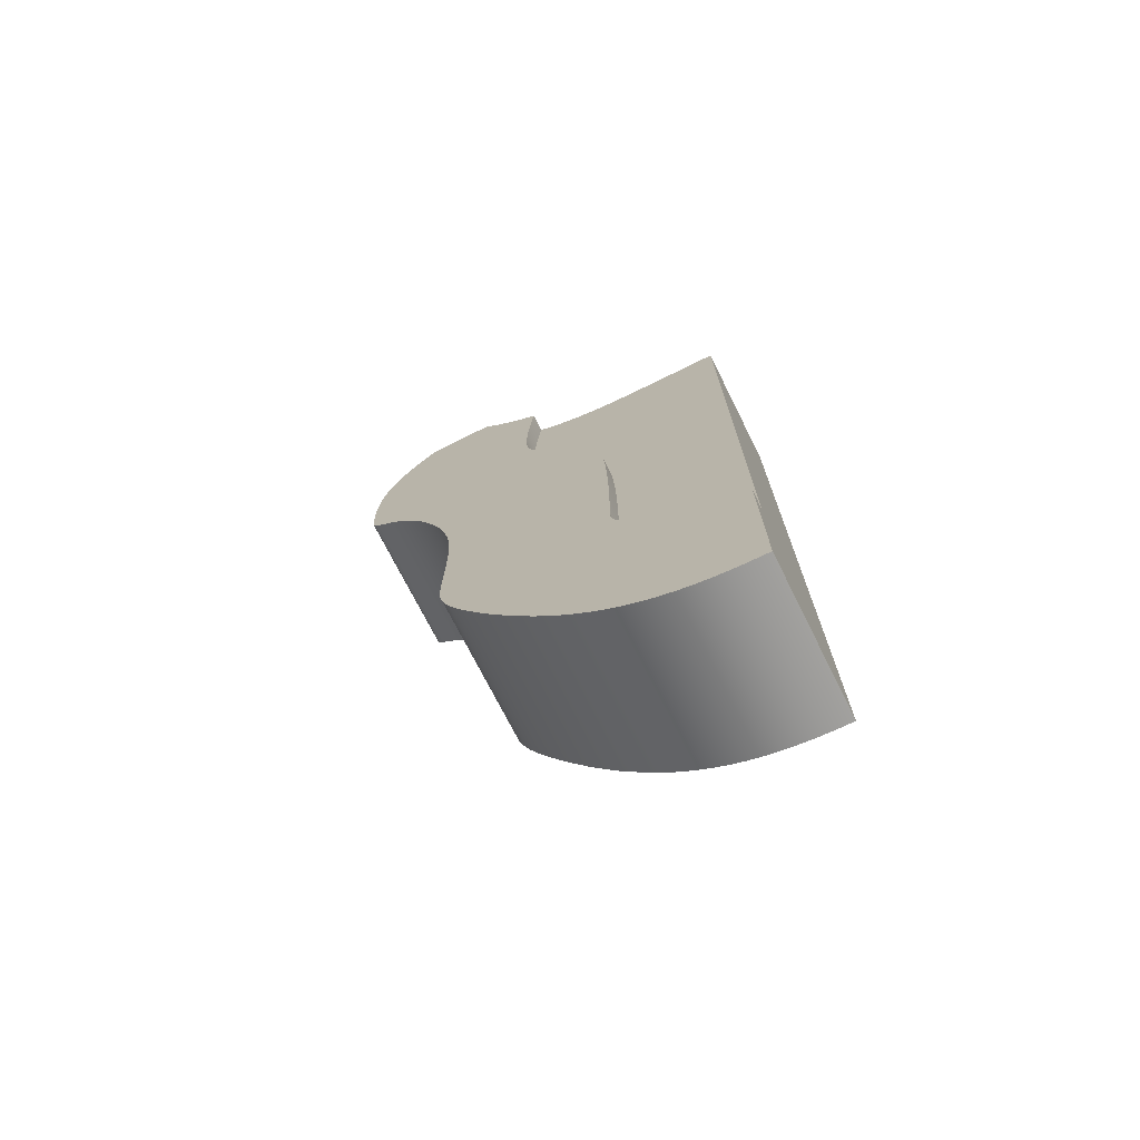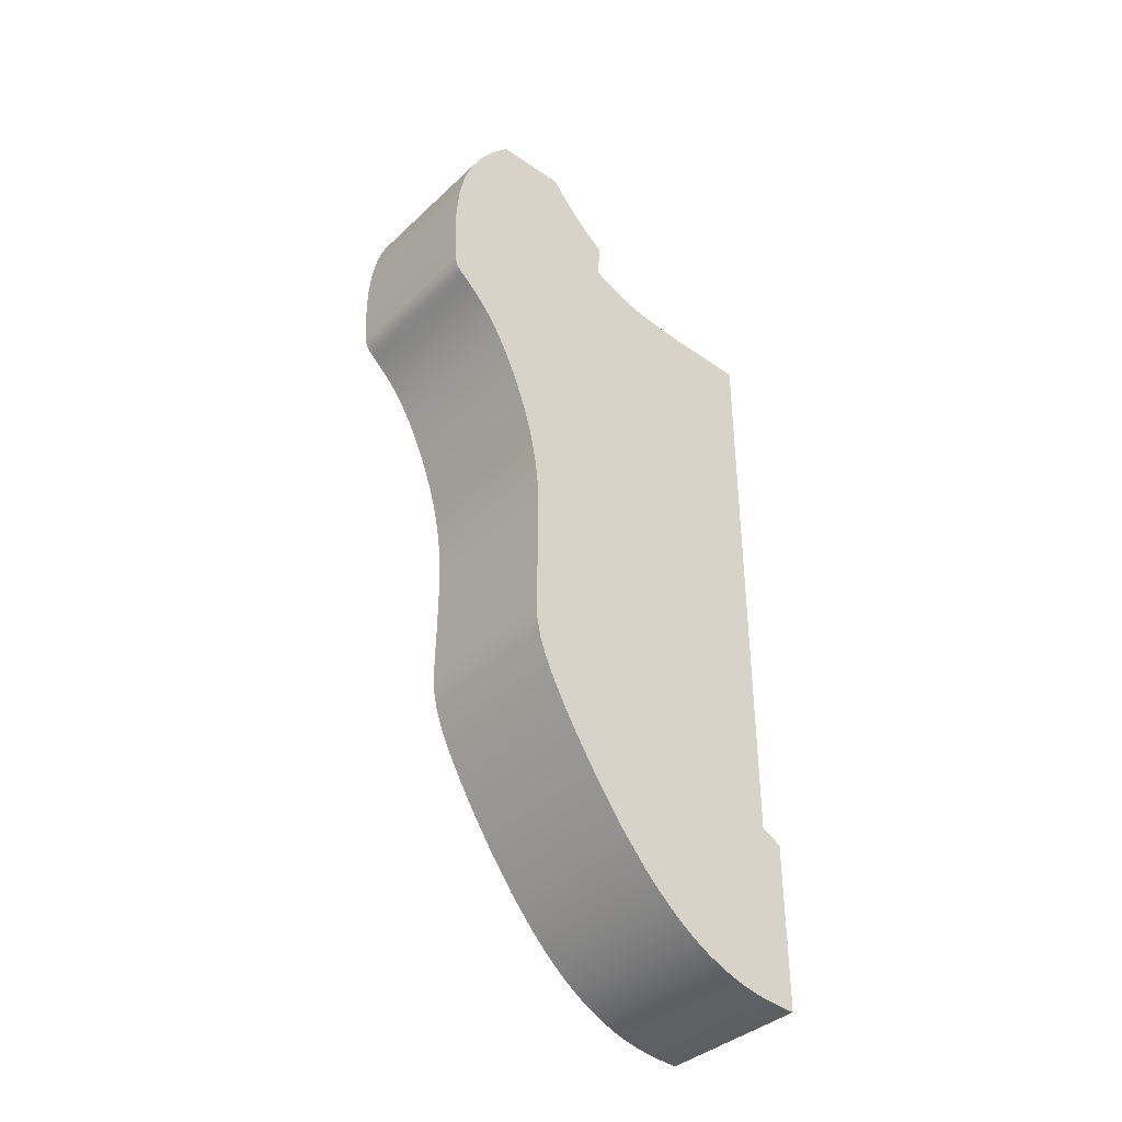
<metadata>
{"format":"obj","ext":"obj","renderer":"f3d","projection":"perspective","resolution":1024,"background":"white","views":[{"elev":-72.1,"azim":116.6,"up":"+Y"},{"elev":-38.4,"azim":49.3,"up":"+Y"}]}
</metadata>
<code>
v 0 3.007 0.01134
v 0 3.018 0.218
v 0 3.03 0.3169
v 0 3.048 0.4121
v 0 3.074 0.5033
v 0 3.109 0.5906
v 0 3.153 0.6748
v 0 3.207 0.7566
v 0.7 3.207 0.7566
v 0.7 3.153 0.6748
v 0.7 3.109 0.5906
v 0.7 3.074 0.5033
v 0.7 3.048 0.4121
v 0.7 3.03 0.3169
v 0.7 3.018 0.218
v 0.7 3.007 0.01134
v 0 2.998 -0.376
v 0 3.007 0.01134
v 0.7 3.007 0.01134
v 0.7 2.998 -0.376
v 0.7 0.4 0.3
v 0.7 0.3488 0.2992
v 0.7 0.2987 0.2928
v 0.7 0.2495 0.2804
v 0.7 0.2015 0.2618
v 0.7 0.1564 0.2377
v 0.7 0.114 0.2089
v 0.7 0.07385 0.1758
v 0.7 0.03338 0.1366
v 0.7 -0.008184 0.09045
v 0.7 -0.05119 0.03655
v 0.7 -0.09575 -0.02541
v 0.7 -0.14 -0.09257
v 0.7 -0.2245 -0.2346
v 0.7 -0.3 -0.376
v 0.7 2.998 -0.376
v 0.7 3.007 0.01134
v 0.7 3.018 0.218
v 0.7 3.03 0.3169
v 0.7 3.048 0.4121
v 0.7 3.074 0.5033
v 0.7 3.109 0.5906
v 0.7 3.153 0.6748
v 0.7 3.207 0.7566
v 0.7 3.102 0.7667
v 0.7 3.007 0.7749
v 0.7 2.922 0.7813
v 0.7 2.845 0.7861
v 0.7 2.777 0.7893
v 0.7 2.716 0.7912
v 0.7 2.663 0.7918
v 0.7 2.616 0.7914
v 0.7 2.575 0.79
v 0.7 2.539 0.7878
v 0.7 2.481 0.7817
v 0.7 2.435 0.7733
v 0.7 2.398 0.7627
v 0.7 2.367 0.7503
v 0.7 2.342 0.7361
v 0.7 2.298 0.7017
v 0.7 2.277 0.6807
v 0.7 2.249 0.6532
v 0.7 2.214 0.6194
v 0.7 2.171 0.5812
v 0.7 2.12 0.5407
v 0.7 2.062 0.4995
v 0.7 1.997 0.4597
v 0.7 1.924 0.4231
v 0.7 1.845 0.3916
v 0.7 1.757 0.3655
v 0.7 1.66 0.3445
v 0.7 1.55 0.328
v 0.7 1.489 0.3213
v 0.7 1.422 0.3155
v 0.7 1.272 0.3064
v 0.7 1.107 0.3004
v 0.7 0.9379 0.2969
v 0.7 0.7732 0.2956
v 0.7 0.6224 0.296
v 0.7 0.5552 0.2966
v 0.7 0.4949 0.2976
v 0.7 0.4428 0.2987
v 0.7 -0.3 -0.376
v 0.7 -0.2245 -0.2346
v 0.7 -0.14 -0.09257
v 0.7 -0.09575 -0.02541
v 0.7 -0.05119 0.03655
v 0.7 -0.008184 0.09045
v 0.7 0.03338 0.1366
v 0.7 0.07385 0.1758
v 0.7 0.114 0.2089
v 0.7 0.1564 0.2377
v 0.7 0.2015 0.2618
v 0.7 0.2495 0.2804
v 0.7 0.2987 0.2928
v 0.7 0.3488 0.2992
v 0.7 0.4 0.3
v 0.8 0.4 0.3
v 0.8 0.3348 0.298
v 0.8 0.274 0.2874
v 0.8 0.2175 0.2688
v 0.8 0.1649 0.2427
v 0.8 0.1158 0.2102
v 0.8 0.06961 0.1719
v 0.8 -0.01535 0.08188
v 0.8 -0.09298 -0.02139
v 0.8 -0.1655 -0.1336
v 0.8 -0.2343 -0.2522
v 0.8 -0.3 -0.376
v 0.7 0.4 0.3
v 0.7 0.4428 0.2987
v 0.7 0.4949 0.2976
v 0.7 0.5552 0.2966
v 0.7 0.6224 0.296
v 0.7 0.7732 0.2956
v 0.7 0.9379 0.2969
v 0.7 1.107 0.3004
v 0.7 1.272 0.3064
v 0.7 1.422 0.3155
v 0.7 1.489 0.3213
v 0.7 1.55 0.328
v 0.7 1.66 0.3445
v 0.7 1.757 0.3655
v 0.7 1.845 0.3916
v 0.7 1.924 0.4231
v 0.7 1.997 0.4597
v 0.7 2.062 0.4995
v 0.7 2.12 0.5407
v 0.7 2.171 0.5812
v 0.7 2.214 0.6194
v 0.7 2.249 0.6532
v 0.7 2.277 0.6807
v 0.7 2.298 0.7017
v 0.7 2.342 0.7361
v 0.7 2.367 0.7503
v 0.7 2.398 0.7627
v 0.7 2.435 0.7733
v 0.7 2.481 0.7817
v 0.7 2.539 0.7878
v 0.7 2.575 0.79
v 0.7 2.616 0.7914
v 0.7 2.663 0.7918
v 0.7 2.716 0.7912
v 0.7 2.777 0.7893
v 0.7 2.845 0.7861
v 0.7 2.922 0.7813
v 0.7 3.007 0.7749
v 0.7 3.102 0.7667
v 0.7 3.207 0.7566
v 0.8 3.207 0.7566
v 0.8 3.112 0.7658
v 0.8 3.023 0.7737
v 0.8 2.939 0.7801
v 0.8 2.861 0.7851
v 0.8 2.79 0.7887
v 0.8 2.723 0.7909
v 0.8 2.663 0.7917
v 0.8 2.608 0.7911
v 0.8 2.559 0.7891
v 0.8 2.515 0.7857
v 0.8 2.441 0.7747
v 0.8 2.385 0.7583
v 0.8 2.343 0.7367
v 0.8 2.276 0.6797
v 0.8 2.242 0.6454
v 0.8 2.203 0.6086
v 0.8 2.158 0.5702
v 0.8 2.108 0.5316
v 0.8 2.054 0.4939
v 0.8 1.994 0.4582
v 0.8 1.929 0.4254
v 0.8 1.858 0.3964
v 0.8 1.78 0.3714
v 0.8 1.693 0.3508
v 0.8 1.598 0.3345
v 0.8 1.496 0.3219
v 0.8 1.387 0.3126
v 0.8 1.272 0.3061
v 0.8 1.034 0.2985
v 0.8 0.7984 0.2956
v 0.8 0.6869 0.2955
v 0.8 0.5823 0.2961
v 0.8 0.4863 0.2976
v 0.8 0.4 0.3
v 0 3.55 1.1
v 0.8 3.55 1.1
v 0.8 3.449 1.016
v 0.8 3.358 0.9305
v 0.8 3.277 0.8443
v 0.8 3.207 0.7566
v 0.7 3.207 0.7566
v 0 3.207 0.7566
v 0 3.277 0.8443
v 0 3.358 0.9305
v 0 3.449 1.016
v 0.7 -0.3 -0.376
v 0.8 -0.3 -0.376
v 0.8 -1.19 -0.376
v 0 -1.19 -0.376
v 0 2.998 -0.376
v 0.7 2.998 -0.376
v 0 0.4506 1.207
v 0 0.3387 1.201
v 0 0.2337 1.178
v 0 0.1274 1.139
v 0 0.07096 1.113
v 0 0.01081 1.083
v 0 -0.05374 1.048
v 0 -0.123 1.008
v 0 -0.197 0.9642
v 0 -0.2752 0.9156
v 0 -0.4404 0.8057
v 0 -0.6091 0.6805
v 0 -0.7699 0.5424
v 0 -0.8437 0.4697
v 0 -0.9113 0.395
v 0 -0.9718 0.3192
v 0 -1.024 0.2428
v 0 -1.068 0.1665
v 0 -1.104 0.09114
v 0 -1.132 0.01761
v 0 -1.153 -0.05323
v 0 -1.168 -0.1205
v 0 -1.178 -0.1833
v 0 -1.184 -0.2408
v 0 -1.188 -0.2924
v 0 -1.19 -0.3376
v 0 -1.19 -0.376
v 0.8 -1.19 -0.376
v 0.8 -1.19 -0.3376
v 0.8 -1.188 -0.2924
v 0.8 -1.184 -0.2408
v 0.8 -1.178 -0.1833
v 0.8 -1.168 -0.1205
v 0.8 -1.153 -0.05323
v 0.8 -1.132 0.01761
v 0.8 -1.104 0.09114
v 0.8 -1.068 0.1665
v 0.8 -1.024 0.2428
v 0.8 -0.9718 0.3192
v 0.8 -0.9113 0.395
v 0.8 -0.8437 0.4697
v 0.8 -0.7699 0.5424
v 0.8 -0.6091 0.6805
v 0.8 -0.4404 0.8057
v 0.8 -0.2752 0.9156
v 0.8 -0.197 0.9642
v 0.8 -0.123 1.008
v 0.8 -0.05374 1.048
v 0.8 0.01081 1.083
v 0.8 0.07096 1.113
v 0.8 0.1274 1.139
v 0.8 0.2337 1.178
v 0.8 0.3387 1.201
v 0.8 0.4506 1.207
v 0 2.416 1.784
v 0 2.376 1.771
v 0 2.357 1.756
v 0 2.336 1.736
v 0 2.313 1.709
v 0 2.284 1.677
v 0 2.249 1.64
v 0 2.206 1.6
v 0 2.154 1.557
v 0 2.093 1.514
v 0 2.024 1.471
v 0 1.949 1.43
v 0 1.785 1.356
v 0 1.617 1.295
v 0 1.536 1.271
v 0 1.457 1.251
v 0 1.311 1.222
v 0 1.173 1.207
v 0 1.035 1.2
v 0 0.8913 1.2
v 0 0.7416 1.202
v 0 0.5924 1.205
v 0 0.4506 1.207
v 0.8 0.4506 1.207
v 0.8 0.5924 1.205
v 0.8 0.7416 1.202
v 0.8 0.8913 1.2
v 0.8 1.035 1.2
v 0.8 1.173 1.207
v 0.8 1.311 1.222
v 0.8 1.457 1.251
v 0.8 1.536 1.271
v 0.8 1.617 1.295
v 0.8 1.785 1.356
v 0.8 1.949 1.43
v 0.8 2.024 1.471
v 0.8 2.093 1.514
v 0.8 2.154 1.557
v 0.8 2.206 1.6
v 0.8 2.249 1.64
v 0.8 2.284 1.677
v 0.8 2.313 1.709
v 0.8 2.336 1.736
v 0.8 2.357 1.756
v 0.8 2.376 1.771
v 0.8 2.416 1.784
v 0 3.55 1.464
v 0 3.446 1.561
v 0 3.332 1.641
v 0 3.208 1.705
v 0 3.141 1.731
v 0 3.072 1.752
v 0 2.924 1.781
v 0 2.765 1.794
v 0 2.595 1.794
v 0 2.416 1.784
v 0.8 2.416 1.784
v 0.8 2.595 1.794
v 0.8 2.765 1.794
v 0.8 2.924 1.781
v 0.8 3.072 1.752
v 0.8 3.141 1.731
v 0.8 3.208 1.705
v 0.8 3.332 1.641
v 0.8 3.446 1.561
v 0.8 3.55 1.464
v 0 3.55 1.1
v 0 3.55 1.464
v 0.8 3.55 1.464
v 0.8 3.55 1.1
v 0.8 3.207 0.7566
v 0.8 3.277 0.8443
v 0.8 3.358 0.9305
v 0.8 3.449 1.016
v 0.8 3.55 1.1
v 0.8 3.55 1.464
v 0.8 3.446 1.561
v 0.8 3.332 1.641
v 0.8 3.208 1.705
v 0.8 3.141 1.731
v 0.8 3.072 1.752
v 0.8 2.924 1.781
v 0.8 2.765 1.794
v 0.8 2.595 1.794
v 0.8 2.416 1.784
v 0.8 2.376 1.771
v 0.8 2.357 1.756
v 0.8 2.336 1.736
v 0.8 2.313 1.709
v 0.8 2.284 1.677
v 0.8 2.249 1.64
v 0.8 2.206 1.6
v 0.8 2.154 1.557
v 0.8 2.093 1.514
v 0.8 2.024 1.471
v 0.8 1.949 1.43
v 0.8 1.785 1.356
v 0.8 1.617 1.295
v 0.8 1.536 1.271
v 0.8 1.457 1.251
v 0.8 1.311 1.222
v 0.8 1.173 1.207
v 0.8 1.035 1.2
v 0.8 0.8913 1.2
v 0.8 0.7416 1.202
v 0.8 0.5924 1.205
v 0.8 0.4506 1.207
v 0.8 0.3387 1.201
v 0.8 0.2337 1.178
v 0.8 0.1274 1.139
v 0.8 0.07096 1.113
v 0.8 0.01081 1.083
v 0.8 -0.05374 1.048
v 0.8 -0.123 1.008
v 0.8 -0.197 0.9642
v 0.8 -0.2752 0.9156
v 0.8 -0.4404 0.8057
v 0.8 -0.6091 0.6805
v 0.8 -0.7699 0.5424
v 0.8 -0.8437 0.4697
v 0.8 -0.9113 0.395
v 0.8 -0.9718 0.3192
v 0.8 -1.024 0.2428
v 0.8 -1.068 0.1665
v 0.8 -1.104 0.09114
v 0.8 -1.132 0.01761
v 0.8 -1.153 -0.05323
v 0.8 -1.168 -0.1205
v 0.8 -1.178 -0.1833
v 0.8 -1.184 -0.2408
v 0.8 -1.188 -0.2924
v 0.8 -1.19 -0.3376
v 0.8 -1.19 -0.376
v 0.8 -0.3 -0.376
v 0.8 -0.2343 -0.2522
v 0.8 -0.1655 -0.1336
v 0.8 -0.09298 -0.02139
v 0.8 -0.01535 0.08188
v 0.8 0.06961 0.1719
v 0.8 0.1158 0.2102
v 0.8 0.1649 0.2427
v 0.8 0.2175 0.2688
v 0.8 0.274 0.2874
v 0.8 0.3348 0.298
v 0.8 0.4 0.3
v 0.8 0.4863 0.2976
v 0.8 0.5823 0.2961
v 0.8 0.6869 0.2955
v 0.8 0.7984 0.2956
v 0.8 1.034 0.2985
v 0.8 1.272 0.3061
v 0.8 1.387 0.3126
v 0.8 1.496 0.3219
v 0.8 1.598 0.3345
v 0.8 1.693 0.3508
v 0.8 1.78 0.3714
v 0.8 1.858 0.3964
v 0.8 1.929 0.4254
v 0.8 1.994 0.4582
v 0.8 2.054 0.4939
v 0.8 2.108 0.5316
v 0.8 2.158 0.5702
v 0.8 2.203 0.6086
v 0.8 2.242 0.6454
v 0.8 2.276 0.6797
v 0.8 2.343 0.7367
v 0.8 2.385 0.7583
v 0.8 2.441 0.7747
v 0.8 2.515 0.7857
v 0.8 2.559 0.7891
v 0.8 2.608 0.7911
v 0.8 2.663 0.7917
v 0.8 2.723 0.7909
v 0.8 2.79 0.7887
v 0.8 2.861 0.7851
v 0.8 2.939 0.7801
v 0.8 3.023 0.7737
v 0.8 3.112 0.7658
v 0 2.998 -0.376
v 0 -1.19 -0.376
v 0 -1.19 -0.3376
v 0 -1.188 -0.2924
v 0 -1.184 -0.2408
v 0 -1.178 -0.1833
v 0 -1.168 -0.1205
v 0 -1.153 -0.05323
v 0 -1.132 0.01761
v 0 -1.104 0.09114
v 0 -1.068 0.1665
v 0 -1.024 0.2428
v 0 -0.9718 0.3192
v 0 -0.9113 0.395
v 0 -0.8437 0.4697
v 0 -0.7699 0.5424
v 0 -0.6091 0.6805
v 0 -0.4404 0.8057
v 0 -0.2752 0.9156
v 0 -0.197 0.9642
v 0 -0.123 1.008
v 0 -0.05374 1.048
v 0 0.01081 1.083
v 0 0.07096 1.113
v 0 0.1274 1.139
v 0 0.2337 1.178
v 0 0.3387 1.201
v 0 0.4506 1.207
v 0 0.5924 1.205
v 0 0.7416 1.202
v 0 0.8913 1.2
v 0 1.035 1.2
v 0 1.173 1.207
v 0 1.311 1.222
v 0 1.457 1.251
v 0 1.536 1.271
v 0 1.617 1.295
v 0 1.785 1.356
v 0 1.949 1.43
v 0 2.024 1.471
v 0 2.093 1.514
v 0 2.154 1.557
v 0 2.206 1.6
v 0 2.249 1.64
v 0 2.284 1.677
v 0 2.313 1.709
v 0 2.336 1.736
v 0 2.357 1.756
v 0 2.376 1.771
v 0 2.416 1.784
v 0 2.595 1.794
v 0 2.765 1.794
v 0 2.924 1.781
v 0 3.072 1.752
v 0 3.141 1.731
v 0 3.208 1.705
v 0 3.332 1.641
v 0 3.446 1.561
v 0 3.55 1.464
v 0 3.55 1.1
v 0 3.449 1.016
v 0 3.358 0.9305
v 0 3.277 0.8443
v 0 3.207 0.7566
v 0 3.153 0.6748
v 0 3.109 0.5906
v 0 3.074 0.5033
v 0 3.048 0.4121
v 0 3.03 0.3169
v 0 3.018 0.218
v 0 3.007 0.01134
g eb66a43e-e2f8-11ea-a5af-54bf646e7e1f
f 1 2 16
f 16 2 15
f 15 2 3
f 15 3 14
f 14 3 4
f 14 4 13
f 13 4 5
f 13 5 12
f 12 5 6
f 12 6 11
f 11 6 7
f 11 7 10
f 10 7 8
f 10 8 9
g eb6b3840-e2f8-11ea-974a-54bf646e7e1f
f 17 18 20
f 20 18 19
g eb6e93c6-e2f8-11ea-bcfb-54bf646e7e1f
f 22 23 21
f 21 23 24
f 21 24 25
f 21 25 82
f 82 25 26
f 82 26 81
f 81 26 27
f 81 27 80
f 80 27 28
f 80 28 79
f 79 28 29
f 79 29 78
f 78 29 30
f 78 30 31
f 78 31 77
f 77 31 32
f 77 32 76
f 76 32 33
f 76 33 75
f 75 33 36
f 75 36 74
f 74 36 37
f 74 37 73
f 73 37 72
f 72 37 71
f 71 37 70
f 70 37 38
f 70 38 69
f 69 38 68
f 68 38 39
f 68 39 67
f 67 39 40
f 67 40 66
f 66 40 65
f 65 40 41
f 65 41 64
f 64 41 63
f 63 41 42
f 63 42 62
f 62 42 61
f 61 42 60
f 60 42 50
f 60 50 51
f 33 34 36
f 36 34 35
f 43 48 42
f 42 48 49
f 42 49 50
f 44 45 43
f 43 45 46
f 43 46 47
f 47 48 43
f 51 52 60
f 60 52 59
f 59 52 53
f 59 53 54
f 55 57 54
f 54 57 58
f 54 58 59
f 55 56 57
g ea296b5c-e2f8-11ea-bd37-54bf646e7e1f
f 109 83 108
f 108 83 84
f 108 84 107
f 107 84 85
f 107 85 106
f 106 85 86
f 106 86 87
f 106 87 105
f 105 87 88
f 105 88 89
f 105 89 104
f 104 89 90
f 104 90 103
f 103 90 91
f 103 91 92
f 103 92 102
f 102 92 93
f 102 93 101
f 101 93 94
f 101 94 100
f 100 94 95
f 100 95 99
f 99 95 96
f 99 96 98
f 98 96 97
g ea265dec-e2f8-11ea-8ee2-54bf646e7e1f
f 110 111 184
f 184 111 183
f 183 111 112
f 183 112 113
f 183 113 182
f 182 113 114
f 182 114 181
f 181 114 115
f 181 115 180
f 180 115 116
f 180 116 179
f 179 116 117
f 179 117 178
f 178 117 118
f 178 118 177
f 177 118 119
f 177 119 176
f 176 119 120
f 176 120 121
f 176 121 175
f 175 121 122
f 175 122 174
f 174 122 123
f 174 123 173
f 173 123 124
f 173 124 172
f 172 124 125
f 172 125 171
f 171 125 126
f 171 126 170
f 170 126 169
f 169 126 127
f 169 127 168
f 168 127 128
f 168 128 167
f 167 128 129
f 167 129 166
f 166 129 130
f 166 130 165
f 165 130 131
f 165 131 164
f 164 131 132
f 164 132 133
f 164 133 163
f 163 133 134
f 163 134 135
f 163 135 162
f 162 135 136
f 162 136 161
f 161 136 137
f 161 137 138
f 161 138 160
f 160 138 139
f 160 139 159
f 159 139 140
f 159 140 158
f 158 140 141
f 158 141 157
f 157 141 142
f 157 142 143
f 157 143 156
f 156 143 144
f 156 144 155
f 155 144 145
f 155 145 154
f 154 145 146
f 154 146 153
f 153 146 147
f 153 147 152
f 152 147 148
f 152 148 151
f 151 148 149
f 151 149 150
g ea36d858-e2f8-11ea-8e09-54bf646e7e1f
f 186 187 185
f 185 187 195
f 195 187 188
f 195 188 194
f 194 188 189
f 194 189 193
f 193 189 191
f 193 191 192
f 189 190 191
g ea2bb4c8-e2f8-11ea-98d3-54bf646e7e1f
f 197 198 196
f 196 198 199
f 196 199 200
f 200 201 196
g ea2db0b0-e2f8-11ea-9a86-54bf646e7e1f
f 202 203 255
f 255 203 254
f 254 203 204
f 254 204 253
f 253 204 205
f 253 205 252
f 252 205 206
f 252 206 251
f 251 206 207
f 251 207 250
f 250 207 208
f 250 208 249
f 249 208 209
f 249 209 248
f 248 209 210
f 248 210 247
f 247 210 211
f 247 211 246
f 246 211 212
f 246 212 245
f 245 212 213
f 245 213 244
f 244 213 214
f 244 214 243
f 243 214 215
f 243 215 242
f 242 215 216
f 242 216 241
f 241 216 217
f 241 217 240
f 240 217 218
f 240 218 239
f 239 218 219
f 239 219 238
f 238 219 220
f 238 220 237
f 237 220 221
f 237 221 236
f 236 221 222
f 236 222 235
f 235 222 223
f 235 223 234
f 234 223 224
f 234 224 233
f 233 224 225
f 233 225 232
f 232 225 226
f 232 226 231
f 231 226 227
f 231 227 230
f 230 227 228
f 230 228 229
g ea2fd3d2-e2f8-11ea-a011-54bf646e7e1f
f 256 257 301
f 301 257 300
f 300 257 258
f 300 258 299
f 299 258 259
f 299 259 298
f 298 259 260
f 298 260 297
f 297 260 261
f 297 261 296
f 296 261 262
f 296 262 295
f 295 262 263
f 295 263 294
f 294 263 264
f 294 264 293
f 293 264 265
f 293 265 292
f 292 265 266
f 292 266 291
f 291 266 267
f 291 267 290
f 290 267 268
f 290 268 289
f 289 268 269
f 289 269 288
f 288 269 270
f 288 270 287
f 287 270 271
f 287 271 286
f 286 271 272
f 286 272 285
f 285 272 273
f 285 273 284
f 284 273 274
f 284 274 283
f 283 274 275
f 283 275 282
f 282 275 276
f 282 276 281
f 281 276 277
f 281 277 280
f 280 277 278
f 280 278 279
g ea31f6ba-e2f8-11ea-9825-54bf646e7e1f
f 302 303 321
f 321 303 320
f 320 303 304
f 320 304 319
f 319 304 305
f 319 305 318
f 318 305 306
f 318 306 317
f 317 306 307
f 317 307 316
f 316 307 308
f 316 308 315
f 315 308 309
f 315 309 314
f 314 309 310
f 314 310 313
f 313 310 311
f 313 311 312
g ea348e64-e2f8-11ea-bc65-54bf646e7e1f
f 322 323 325
f 325 323 324
g ea39494c-e2f8-11ea-9e07-54bf646e7e1f
f 326 327 433
f 433 327 432
f 432 327 431
f 431 327 328
f 431 328 430
f 430 328 429
f 429 328 428
f 428 328 329
f 428 329 427
f 427 329 350
f 427 350 351
f 329 330 350
f 350 330 349
f 349 330 331
f 349 331 348
f 348 331 332
f 348 332 347
f 347 332 333
f 347 333 334
f 347 334 346
f 346 334 335
f 346 335 336
f 336 337 346
f 346 337 338
f 346 338 345
f 345 338 339
f 345 339 344
f 344 339 343
f 343 339 342
f 342 339 340
f 342 340 341
f 352 425 351
f 351 425 426
f 351 426 427
f 353 423 352
f 352 423 424
f 352 424 425
f 423 353 422
f 422 353 354
f 422 354 355
f 422 355 421
f 421 355 356
f 421 356 420
f 420 356 419
f 419 356 357
f 419 357 418
f 418 357 417
f 417 357 416
f 416 357 415
f 415 357 408
f 415 408 414
f 414 408 413
f 413 408 409
f 413 409 410
f 358 406 357
f 357 406 407
f 357 407 408
f 406 358 405
f 405 358 359
f 405 359 404
f 404 359 360
f 404 360 403
f 403 360 368
f 403 368 369
f 368 360 367
f 367 360 361
f 367 361 366
f 366 361 365
f 365 361 362
f 365 362 364
f 364 362 363
f 403 369 402
f 402 369 370
f 402 370 401
f 401 370 400
f 400 370 371
f 400 371 399
f 399 371 398
f 398 371 397
f 397 371 396
f 396 371 395
f 395 371 394
f 394 371 393
f 393 371 392
f 392 371 391
f 391 371 390
f 390 371 389
f 389 371 372
f 389 372 388
f 388 372 373
f 388 373 374
f 374 375 388
f 388 375 376
f 388 376 377
f 377 378 388
f 388 378 379
f 388 379 380
f 380 381 388
f 388 381 382
f 388 382 383
f 383 384 388
f 388 384 385
f 388 385 386
f 386 387 388
f 411 412 410
f 410 412 413
g ea3be158-e2f8-11ea-bca7-54bf646e7e1f
f 435 436 434
f 434 436 437
f 434 437 438
f 438 439 434
f 434 439 440
f 434 440 441
f 434 441 504
f 504 441 442
f 504 442 443
f 443 444 504
f 504 444 445
f 504 445 446
f 446 447 504
f 504 447 448
f 504 448 449
f 504 449 503
f 503 449 450
f 503 450 451
f 452 465 451
f 451 465 502
f 451 502 503
f 465 452 464
f 464 452 453
f 464 453 454
f 464 454 463
f 463 454 455
f 463 455 456
f 463 456 462
f 462 456 457
f 462 457 458
f 462 458 461
f 461 458 459
f 461 459 460
f 465 466 502
f 502 466 501
f 501 466 500
f 500 466 467
f 500 467 499
f 499 467 468
f 499 468 498
f 498 468 469
f 498 469 497
f 497 469 470
f 497 470 496
f 496 470 471
f 496 471 495
f 495 471 472
f 495 472 494
f 494 472 473
f 494 473 493
f 493 473 474
f 493 474 492
f 492 474 475
f 492 475 491
f 491 475 476
f 491 476 490
f 490 476 489
f 489 476 477
f 489 477 488
f 488 477 487
f 487 477 486
f 486 477 485
f 485 477 478
f 485 478 484
f 484 478 479
f 484 479 480
f 480 481 484
f 484 481 483
f 483 481 482

</code>
